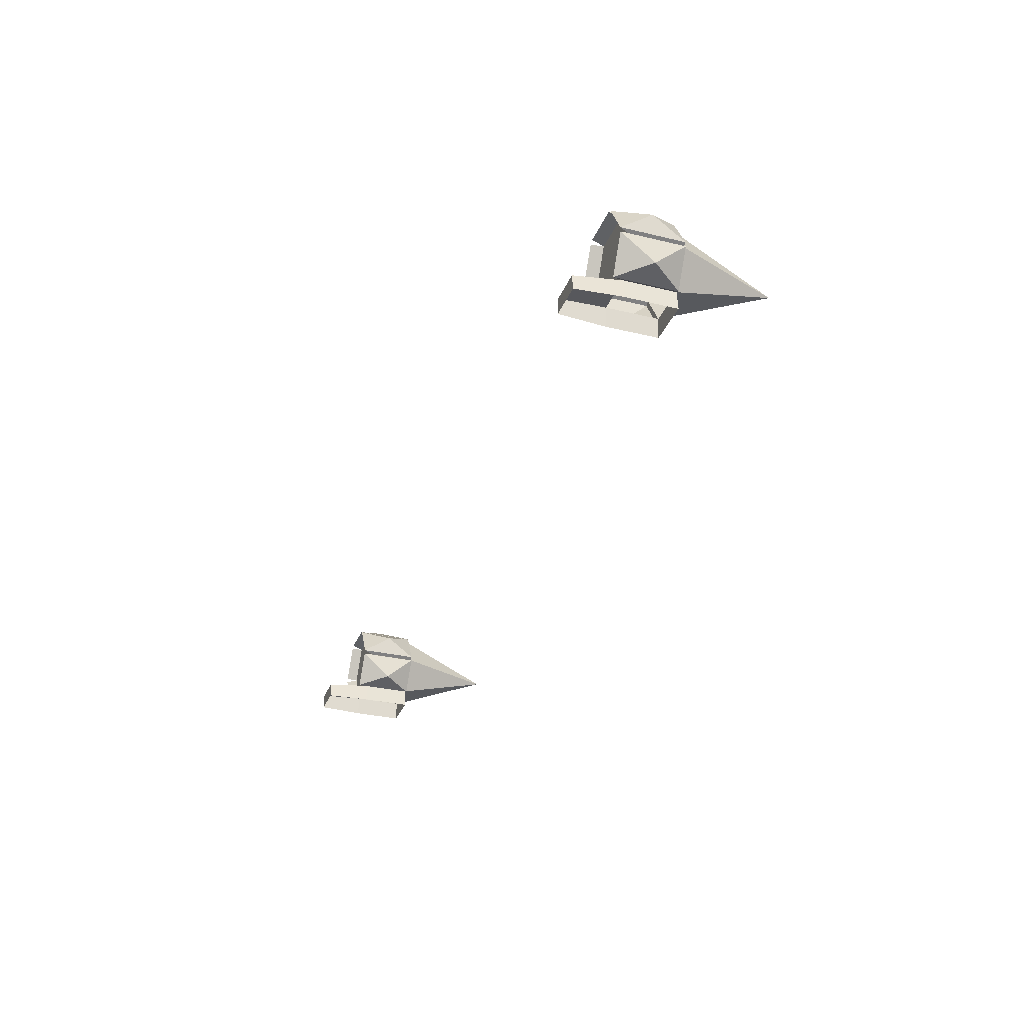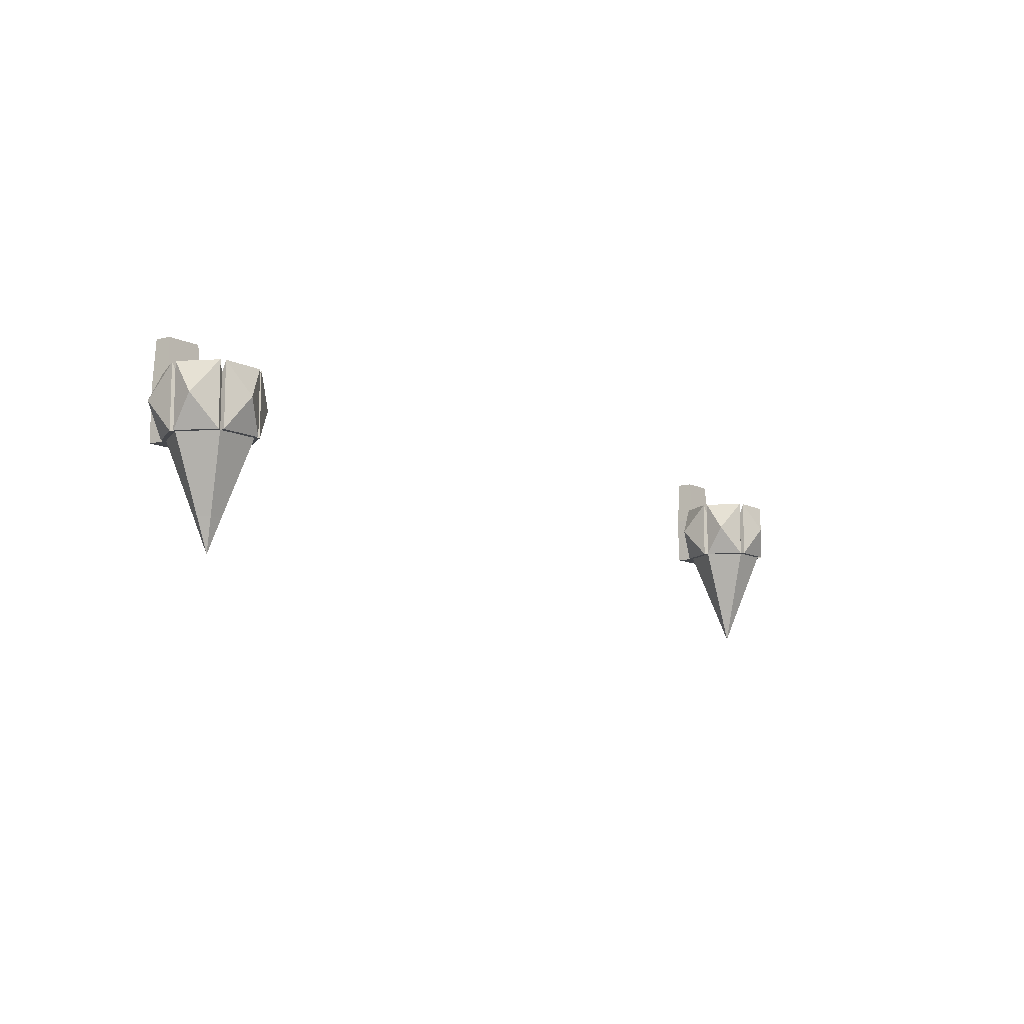
<metadata>
{"format":"obj","ext":"obj","renderer":"f3d","projection":"perspective","resolution":1024,"background":"white","views":[{"elev":-31.2,"azim":-109.0,"up":"+Z"},{"elev":-10.4,"azim":-51.7,"up":"+Y"}]}
</metadata>
<code>
g doorBossCrypt
v 2.021 1.714 -3.967
v 2.085 2.039 -4.078
v 1.9 2.039 -4.078
v 1.964 1.714 -3.967
v 1.964 1.714 -3.967
v 1.9 2.039 -4.078
v 1.807 2.039 -3.917
v 1.936 1.714 -3.917
v 1.936 1.714 -3.917
v 1.807 2.039 -3.917
v 1.9 2.039 -3.757
v 1.964 1.714 -3.868
v 1.964 1.714 -3.868
v 1.9 2.039 -3.757
v 2.085 2.039 -3.757
v 2.021 1.714 -3.868
v 2.021 1.714 -3.868
v 2.085 2.039 -3.757
v 2.178 2.039 -3.917
v 2.05 1.714 -3.917
v 2.05 1.714 -3.917
v 2.178 2.039 -3.917
v 2.085 2.039 -4.078
v 2.021 1.714 -3.967
v 1.964 1.714 -3.967
v 1.993 1.568 -3.917
v 2.021 1.714 -3.967
v 1.936 1.714 -3.917
v 1.993 1.568 -3.917
v 1.964 1.714 -3.967
v 1.964 1.714 -3.868
v 1.993 1.568 -3.917
v 1.936 1.714 -3.917
v 2.021 1.714 -3.868
v 1.993 1.568 -3.917
v 1.964 1.714 -3.868
v 2.05 1.714 -3.917
v 1.993 1.568 -3.917
v 2.021 1.714 -3.868
v 2.021 1.714 -3.967
v 1.993 1.568 -3.917
v 2.05 1.714 -3.917
v 2.07 2.271 -4.051
v 1.993 2.271 -3.917
v 1.916 2.271 -4.051
v 2.147 2.271 -3.917
v 2.07 2.271 -3.784
v 1.916 2.271 -3.784
v 2.178 2.271 -3.917
v 2.085 2.271 -4.078
v 1.993 2.271 -3.917
v 1.839 2.271 -3.917
v 2.07 2.271 -4.051
v 1.916 2.271 -4.051
v 1.9 2.271 -4.078
v 1.839 2.271 -3.917
v 1.807 2.271 -3.917
v 1.916 2.271 -3.784
v 1.9 2.271 -3.757
v 2.07 2.271 -3.784
v 2.085 2.271 -3.757
v 2.147 2.271 -3.917
v 1.788 2.322 -3.907
v 1.881 2.322 -3.746
v 1.779 2.181 -3.81
v 1.881 2.322 -4.089
v 1.788 2.322 -3.928
v 1.779 2.181 -4.057
v 2.197 2.322 -3.928
v 2.104 2.322 -4.089
v 2.207 2.181 -4.057
v 2.104 2.322 -3.746
v 2.197 2.322 -3.907
v 2.207 2.181 -3.81
v 1.9 2.322 -3.735
v 2.085 2.322 -3.735
v 1.993 2.181 -3.677
v 2.085 2.039 -4.078
v 2.095 2.039 -4.169
v 1.891 2.039 -4.169
v 1.9 2.039 -4.078
v 1.881 2.039 -4.089
v 1.788 2.039 -3.928
v 1.807 2.039 -3.917
v 1.788 2.039 -3.907
v 1.881 2.039 -3.746
v 1.9 2.039 -3.757
v 1.9 2.039 -3.735
v 2.085 2.039 -3.735
v 2.085 2.039 -3.757
v 2.104 2.039 -3.746
v 2.197 2.039 -3.907
v 2.178 2.039 -3.917
v 2.197 2.039 -3.928
v 2.104 2.039 -4.089
v 2.085 2.039 -4.078
v 1.9 2.039 -4.078
v 1.891 2.039 -4.169
v 1.891 2.271 -4.169
v 1.9 2.271 -4.078
v 1.915 2.485 -4.097
v 1.907 2.485 -4.169
v 2.079 2.485 -4.169
v 2.071 2.485 -4.097
v 2.085 2.271 -4.078
v 2.095 2.271 -4.169
v 2.095 2.039 -4.169
v 2.085 2.039 -4.078
v 1.9 2.039 -3.757
v 1.881 2.039 -3.746
v 1.881 2.322 -3.746
v 1.9 2.271 -3.757
v 1.9 2.271 -3.757
v 1.881 2.322 -3.746
v 1.788 2.322 -3.907
v 1.807 2.271 -3.917
v 1.807 2.271 -3.917
v 1.788 2.322 -3.907
v 1.788 2.039 -3.907
v 1.807 2.039 -3.917
v 1.807 2.039 -3.917
v 1.788 2.039 -3.928
v 1.788 2.322 -3.928
v 1.807 2.271 -3.917
v 1.807 2.271 -3.917
v 1.788 2.322 -3.928
v 1.881 2.322 -4.089
v 1.9 2.271 -4.078
v 1.9 2.271 -4.078
v 1.881 2.322 -4.089
v 1.881 2.039 -4.089
v 1.9 2.039 -4.078
v 2.085 2.039 -4.078
v 2.104 2.039 -4.089
v 2.104 2.322 -4.089
v 2.085 2.271 -4.078
v 2.085 2.271 -4.078
v 2.104 2.322 -4.089
v 2.197 2.322 -3.928
v 2.178 2.271 -3.917
v 2.178 2.271 -3.917
v 2.197 2.322 -3.928
v 2.197 2.039 -3.928
v 2.178 2.039 -3.917
v 2.178 2.039 -3.917
v 2.197 2.039 -3.907
v 2.197 2.322 -3.907
v 2.178 2.271 -3.917
v 2.178 2.271 -3.917
v 2.197 2.322 -3.907
v 2.104 2.322 -3.746
v 2.085 2.271 -3.757
v 2.085 2.271 -3.757
v 2.104 2.322 -3.746
v 2.104 2.039 -3.746
v 2.085 2.039 -3.757
v 2.085 2.039 -3.757
v 2.085 2.039 -3.735
v 2.085 2.322 -3.735
v 2.085 2.271 -3.757
v 2.085 2.271 -3.757
v 2.085 2.322 -3.735
v 1.9 2.322 -3.735
v 1.9 2.271 -3.757
v 1.9 2.271 -3.757
v 1.9 2.322 -3.735
v 1.9 2.039 -3.735
v 1.9 2.039 -3.757
v 1.788 2.039 -3.907
v 1.779 2.181 -3.81
v 1.881 2.039 -3.746
v 1.779 2.181 -3.81
v 1.881 2.322 -3.746
v 1.881 2.039 -3.746
v 1.788 2.039 -3.907
v 1.788 2.322 -3.907
v 1.779 2.181 -3.81
v 1.881 2.039 -4.089
v 1.779 2.181 -4.057
v 1.788 2.039 -3.928
v 1.779 2.181 -4.057
v 1.788 2.322 -3.928
v 1.788 2.039 -3.928
v 1.881 2.039 -4.089
v 1.881 2.322 -4.089
v 1.779 2.181 -4.057
v 2.197 2.039 -3.928
v 2.207 2.181 -4.057
v 2.104 2.039 -4.089
v 2.207 2.181 -4.057
v 2.104 2.322 -4.089
v 2.104 2.039 -4.089
v 2.197 2.039 -3.928
v 2.197 2.322 -3.928
v 2.207 2.181 -4.057
v 2.104 2.039 -3.746
v 2.207 2.181 -3.81
v 2.197 2.039 -3.907
v 2.207 2.181 -3.81
v 2.197 2.322 -3.907
v 2.197 2.039 -3.907
v 2.104 2.039 -3.746
v 2.104 2.322 -3.746
v 2.207 2.181 -3.81
v 1.9 2.039 -3.735
v 1.993 2.181 -3.677
v 2.085 2.039 -3.735
v 1.993 2.181 -3.677
v 2.085 2.322 -3.735
v 2.085 2.039 -3.735
v 1.9 2.039 -3.735
v 1.9 2.322 -3.735
v 1.993 2.181 -3.677
v 1.9 2.271 -4.078
v 1.915 2.485 -4.097
v 2.071 2.485 -4.097
v 2.085 2.271 -4.078
v 2.085 2.271 -4.078
v 2.071 2.485 -4.097
v 2.079 2.485 -4.169
v 2.095 2.271 -4.169
v 1.891 2.271 -4.169
v 1.907 2.485 -4.169
v 1.915 2.485 -4.097
v 1.9 2.271 -4.078
v -1.945 1.714 -3.967
v -1.88 2.039 -4.078
v -2.066 2.039 -4.078
v -2.002 1.714 -3.967
v -2.002 1.714 -3.967
v -2.066 2.039 -4.078
v -2.159 2.039 -3.917
v -2.03 1.714 -3.917
v -2.03 1.714 -3.917
v -2.159 2.039 -3.917
v -2.066 2.039 -3.757
v -2.002 1.714 -3.868
v -2.002 1.714 -3.868
v -2.066 2.039 -3.757
v -1.88 2.039 -3.757
v -1.945 1.714 -3.868
v -1.945 1.714 -3.868
v -1.88 2.039 -3.757
v -1.787 2.039 -3.917
v -1.916 1.714 -3.917
v -1.916 1.714 -3.917
v -1.787 2.039 -3.917
v -1.88 2.039 -4.078
v -1.945 1.714 -3.967
v -2.002 1.714 -3.967
v -1.973 1.568 -3.917
v -1.945 1.714 -3.967
v -2.03 1.714 -3.917
v -1.973 1.568 -3.917
v -2.002 1.714 -3.967
v -2.002 1.714 -3.868
v -1.973 1.568 -3.917
v -2.03 1.714 -3.917
v -1.945 1.714 -3.868
v -1.973 1.568 -3.917
v -2.002 1.714 -3.868
v -1.916 1.714 -3.917
v -1.973 1.568 -3.917
v -1.945 1.714 -3.868
v -1.945 1.714 -3.967
v -1.973 1.568 -3.917
v -1.916 1.714 -3.917
v -1.896 2.271 -4.051
v -1.973 2.271 -3.917
v -2.05 2.271 -4.051
v -1.819 2.271 -3.917
v -1.896 2.271 -3.784
v -2.05 2.271 -3.784
v -1.787 2.271 -3.917
v -1.88 2.271 -4.078
v -1.973 2.271 -3.917
v -2.127 2.271 -3.917
v -1.896 2.271 -4.051
v -2.05 2.271 -4.051
v -2.066 2.271 -4.078
v -2.127 2.271 -3.917
v -2.159 2.271 -3.917
v -2.05 2.271 -3.784
v -2.066 2.271 -3.757
v -1.896 2.271 -3.784
v -1.88 2.271 -3.757
v -1.819 2.271 -3.917
v -2.177 2.322 -3.907
v -2.085 2.322 -3.746
v -2.187 2.181 -3.81
v -2.085 2.322 -4.089
v -2.177 2.322 -3.928
v -2.187 2.181 -4.057
v -1.769 2.322 -3.928
v -1.861 2.322 -4.089
v -1.759 2.181 -4.057
v -1.861 2.322 -3.746
v -1.769 2.322 -3.907
v -1.759 2.181 -3.81
v -2.066 2.322 -3.735
v -1.88 2.322 -3.735
v -1.973 2.181 -3.677
v -1.88 2.039 -4.078
v -1.871 2.039 -4.169
v -2.075 2.039 -4.169
v -2.066 2.039 -4.078
v -2.085 2.039 -4.089
v -2.177 2.039 -3.928
v -2.159 2.039 -3.917
v -2.177 2.039 -3.907
v -2.085 2.039 -3.746
v -2.066 2.039 -3.757
v -2.066 2.039 -3.735
v -1.88 2.039 -3.735
v -1.88 2.039 -3.757
v -1.861 2.039 -3.746
v -1.769 2.039 -3.907
v -1.787 2.039 -3.917
v -1.769 2.039 -3.928
v -1.861 2.039 -4.089
v -1.88 2.039 -4.078
v -2.066 2.039 -4.078
v -2.075 2.039 -4.169
v -2.075 2.271 -4.169
v -2.066 2.271 -4.078
v -2.051 2.485 -4.097
v -2.059 2.485 -4.169
v -1.887 2.485 -4.169
v -1.895 2.485 -4.097
v -1.88 2.271 -4.078
v -1.871 2.271 -4.169
v -1.871 2.039 -4.169
v -1.88 2.039 -4.078
v -2.066 2.039 -3.757
v -2.085 2.039 -3.746
v -2.085 2.322 -3.746
v -2.066 2.271 -3.757
v -2.066 2.271 -3.757
v -2.085 2.322 -3.746
v -2.177 2.322 -3.907
v -2.159 2.271 -3.917
v -2.159 2.271 -3.917
v -2.177 2.322 -3.907
v -2.177 2.039 -3.907
v -2.159 2.039 -3.917
v -2.159 2.039 -3.917
v -2.177 2.039 -3.928
v -2.177 2.322 -3.928
v -2.159 2.271 -3.917
v -2.159 2.271 -3.917
v -2.177 2.322 -3.928
v -2.085 2.322 -4.089
v -2.066 2.271 -4.078
v -2.066 2.271 -4.078
v -2.085 2.322 -4.089
v -2.085 2.039 -4.089
v -2.066 2.039 -4.078
v -1.88 2.039 -4.078
v -1.861 2.039 -4.089
v -1.861 2.322 -4.089
v -1.88 2.271 -4.078
v -1.88 2.271 -4.078
v -1.861 2.322 -4.089
v -1.769 2.322 -3.928
v -1.787 2.271 -3.917
v -1.787 2.271 -3.917
v -1.769 2.322 -3.928
v -1.769 2.039 -3.928
v -1.787 2.039 -3.917
v -1.787 2.039 -3.917
v -1.769 2.039 -3.907
v -1.769 2.322 -3.907
v -1.787 2.271 -3.917
v -1.787 2.271 -3.917
v -1.769 2.322 -3.907
v -1.861 2.322 -3.746
v -1.88 2.271 -3.757
v -1.88 2.271 -3.757
v -1.861 2.322 -3.746
v -1.861 2.039 -3.746
v -1.88 2.039 -3.757
v -1.88 2.039 -3.757
v -1.88 2.039 -3.735
v -1.88 2.322 -3.735
v -1.88 2.271 -3.757
v -1.88 2.271 -3.757
v -1.88 2.322 -3.735
v -2.066 2.322 -3.735
v -2.066 2.271 -3.757
v -2.066 2.271 -3.757
v -2.066 2.322 -3.735
v -2.066 2.039 -3.735
v -2.066 2.039 -3.757
v -2.177 2.039 -3.907
v -2.187 2.181 -3.81
v -2.085 2.039 -3.746
v -2.187 2.181 -3.81
v -2.085 2.322 -3.746
v -2.085 2.039 -3.746
v -2.177 2.039 -3.907
v -2.177 2.322 -3.907
v -2.187 2.181 -3.81
v -2.085 2.039 -4.089
v -2.187 2.181 -4.057
v -2.177 2.039 -3.928
v -2.187 2.181 -4.057
v -2.177 2.322 -3.928
v -2.177 2.039 -3.928
v -2.085 2.039 -4.089
v -2.085 2.322 -4.089
v -2.187 2.181 -4.057
v -1.769 2.039 -3.928
v -1.759 2.181 -4.057
v -1.861 2.039 -4.089
v -1.759 2.181 -4.057
v -1.861 2.322 -4.089
v -1.861 2.039 -4.089
v -1.769 2.039 -3.928
v -1.769 2.322 -3.928
v -1.759 2.181 -4.057
v -1.861 2.039 -3.746
v -1.759 2.181 -3.81
v -1.769 2.039 -3.907
v -1.759 2.181 -3.81
v -1.769 2.322 -3.907
v -1.769 2.039 -3.907
v -1.861 2.039 -3.746
v -1.861 2.322 -3.746
v -1.759 2.181 -3.81
v -2.066 2.039 -3.735
v -1.973 2.181 -3.677
v -1.88 2.039 -3.735
v -1.973 2.181 -3.677
v -1.88 2.322 -3.735
v -1.88 2.039 -3.735
v -2.066 2.039 -3.735
v -2.066 2.322 -3.735
v -1.973 2.181 -3.677
v -2.066 2.271 -4.078
v -2.051 2.485 -4.097
v -1.895 2.485 -4.097
v -1.88 2.271 -4.078
v -1.88 2.271 -4.078
v -1.895 2.485 -4.097
v -1.887 2.485 -4.169
v -1.871 2.271 -4.169
v -2.075 2.271 -4.169
v -2.059 2.485 -4.169
v -2.051 2.485 -4.097
v -2.066 2.271 -4.078
g doorBossCrypt_0
f 3 2 1
f 4 3 1
f 7 6 5
f 8 7 5
f 11 10 9
f 12 11 9
f 15 14 13
f 16 15 13
f 19 18 17
f 20 19 17
f 23 22 21
f 24 23 21
f 27 26 25
f 30 29 28
f 33 32 31
f 36 35 34
f 39 38 37
f 42 41 40
f 45 44 43
f 43 44 46
f 46 44 47
f 47 44 48
f 43 46 49
f 50 43 49
f 52 51 45
f 48 51 52
f 54 53 50
f 55 54 50
f 56 54 55
f 57 56 55
f 58 56 57
f 59 58 57
f 60 58 59
f 61 60 59
f 62 60 61
f 49 62 61
f 65 64 63
f 68 67 66
f 71 70 69
f 74 73 72
f 77 76 75
f 80 79 78
f 81 80 78
f 83 82 81
f 84 83 81
f 86 85 84
f 87 86 84
f 89 88 87
f 90 89 87
f 92 91 90
f 93 92 90
f 95 94 93
f 96 95 93
f 99 98 97
f 100 99 97
f 103 102 101
f 104 103 101
f 107 106 105
f 108 107 105
f 111 110 109
f 112 111 109
f 115 114 113
f 116 115 113
f 119 118 117
f 120 119 117
f 123 122 121
f 124 123 121
f 127 126 125
f 128 127 125
f 131 130 129
f 132 131 129
f 135 134 133
f 136 135 133
f 139 138 137
f 140 139 137
f 143 142 141
f 144 143 141
f 147 146 145
f 148 147 145
f 151 150 149
f 152 151 149
f 155 154 153
f 156 155 153
f 159 158 157
f 160 159 157
f 163 162 161
f 164 163 161
f 167 166 165
f 168 167 165
f 171 170 169
f 174 173 172
f 177 176 175
f 180 179 178
f 183 182 181
f 186 185 184
f 189 188 187
f 192 191 190
f 195 194 193
f 198 197 196
f 201 200 199
f 204 203 202
f 207 206 205
f 210 209 208
f 213 212 211
f 216 215 214
f 217 216 214
f 220 219 218
f 221 220 218
f 224 223 222
f 225 224 222
f 228 227 226
f 229 228 226
f 232 231 230
f 233 232 230
f 236 235 234
f 237 236 234
f 240 239 238
f 241 240 238
f 244 243 242
f 245 244 242
f 248 247 246
f 249 248 246
f 252 251 250
f 255 254 253
f 258 257 256
f 261 260 259
f 264 263 262
f 267 266 265
f 270 269 268
f 268 269 271
f 271 269 272
f 272 269 273
f 268 271 274
f 275 268 274
f 277 276 270
f 273 276 277
f 279 278 275
f 280 279 275
f 281 279 280
f 282 281 280
f 283 281 282
f 284 283 282
f 285 283 284
f 286 285 284
f 287 285 286
f 274 287 286
f 290 289 288
f 293 292 291
f 296 295 294
f 299 298 297
f 302 301 300
f 305 304 303
f 306 305 303
f 308 307 306
f 309 308 306
f 311 310 309
f 312 311 309
f 314 313 312
f 315 314 312
f 317 316 315
f 318 317 315
f 320 319 318
f 321 320 318
f 324 323 322
f 325 324 322
f 328 327 326
f 329 328 326
f 332 331 330
f 333 332 330
f 336 335 334
f 337 336 334
f 340 339 338
f 341 340 338
f 344 343 342
f 345 344 342
f 348 347 346
f 349 348 346
f 352 351 350
f 353 352 350
f 356 355 354
f 357 356 354
f 360 359 358
f 361 360 358
f 364 363 362
f 365 364 362
f 368 367 366
f 369 368 366
f 372 371 370
f 373 372 370
f 376 375 374
f 377 376 374
f 380 379 378
f 381 380 378
f 384 383 382
f 385 384 382
f 388 387 386
f 389 388 386
f 392 391 390
f 393 392 390
f 396 395 394
f 399 398 397
f 402 401 400
f 405 404 403
f 408 407 406
f 411 410 409
f 414 413 412
f 417 416 415
f 420 419 418
f 423 422 421
f 426 425 424
f 429 428 427
f 432 431 430
f 435 434 433
f 438 437 436
f 441 440 439
f 442 441 439
f 445 444 443
f 446 445 443
f 449 448 447
f 450 449 447

</code>
